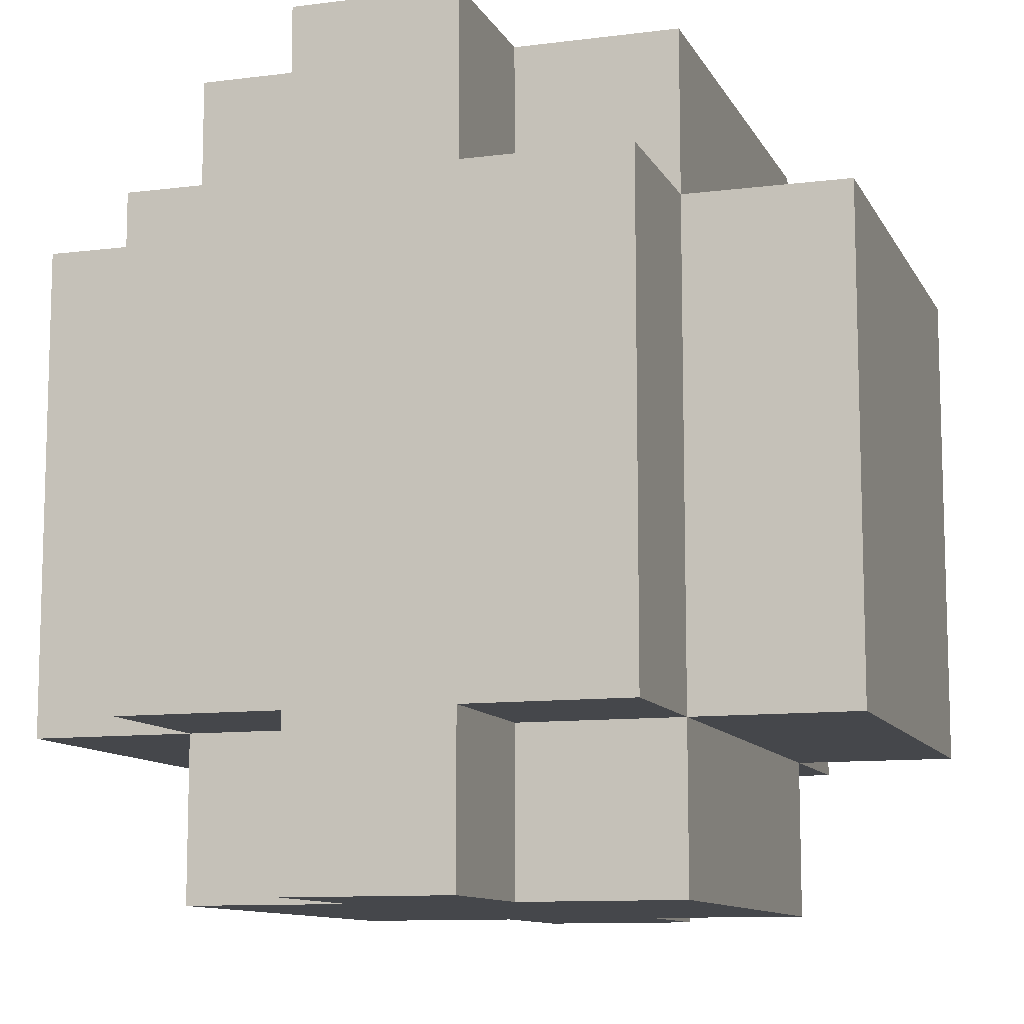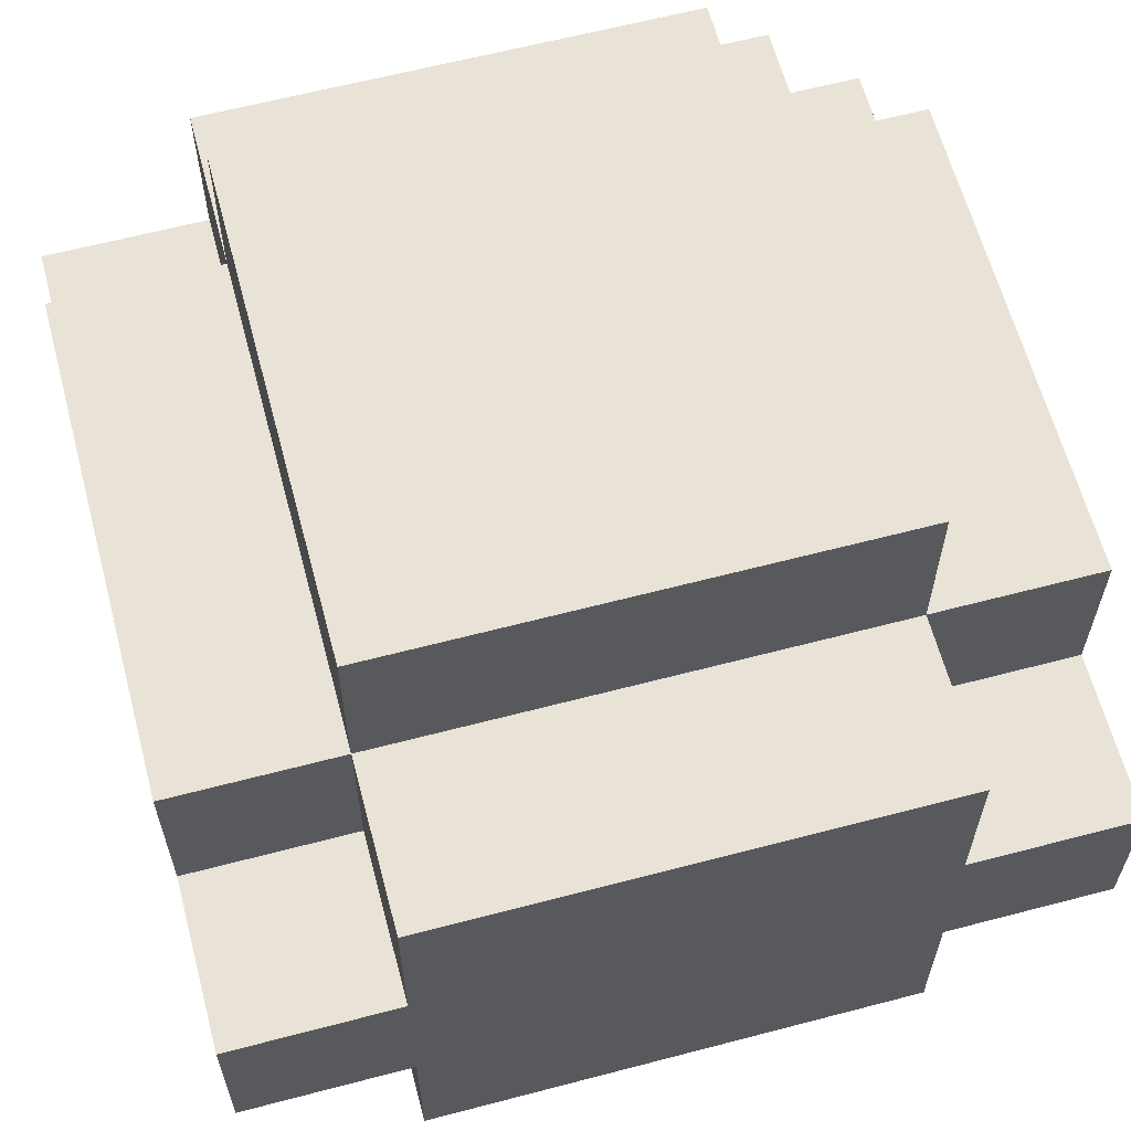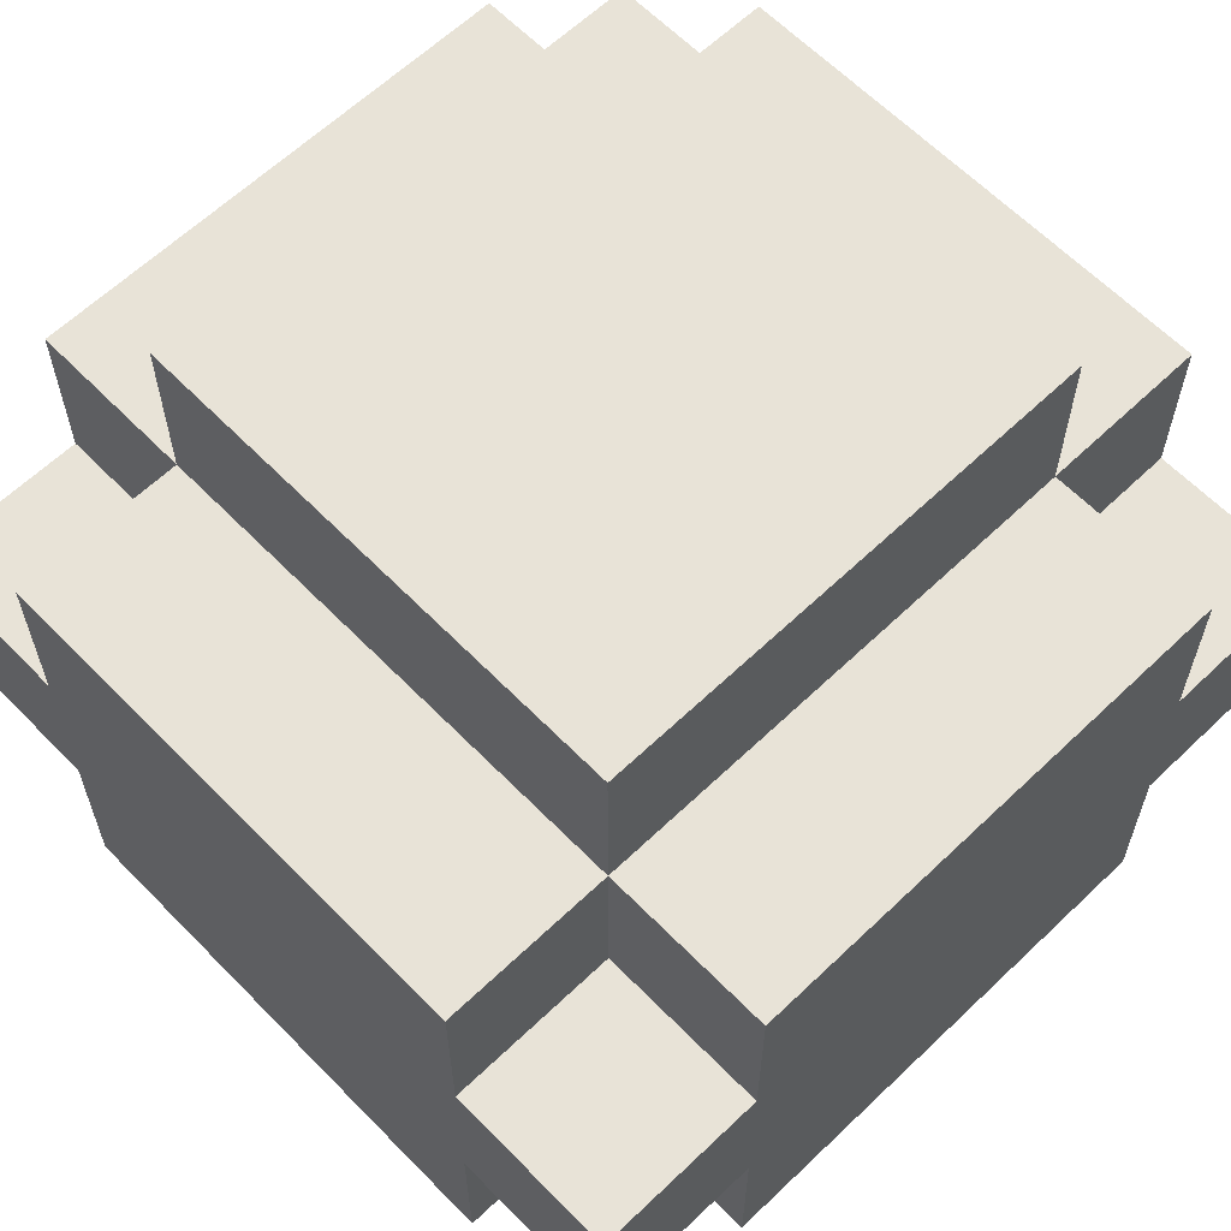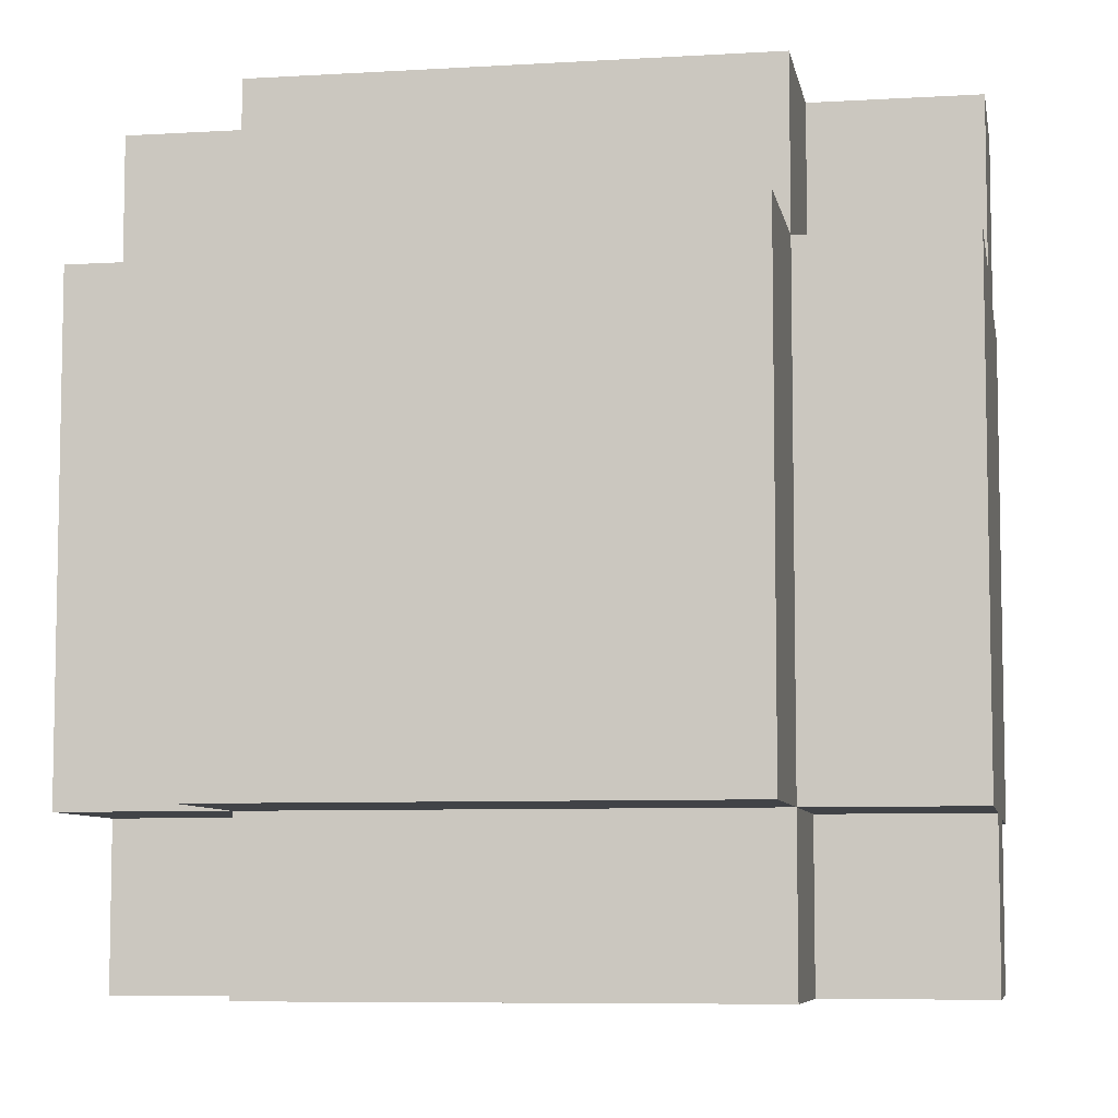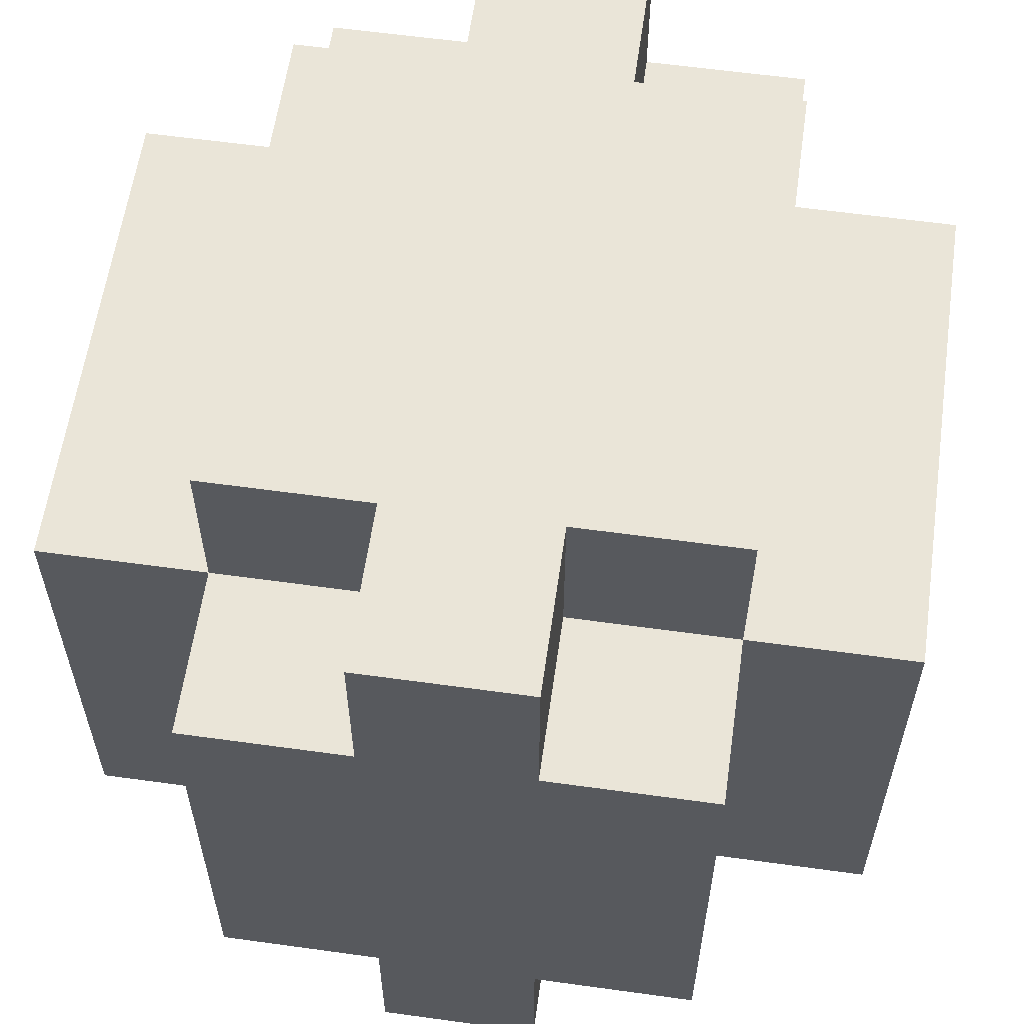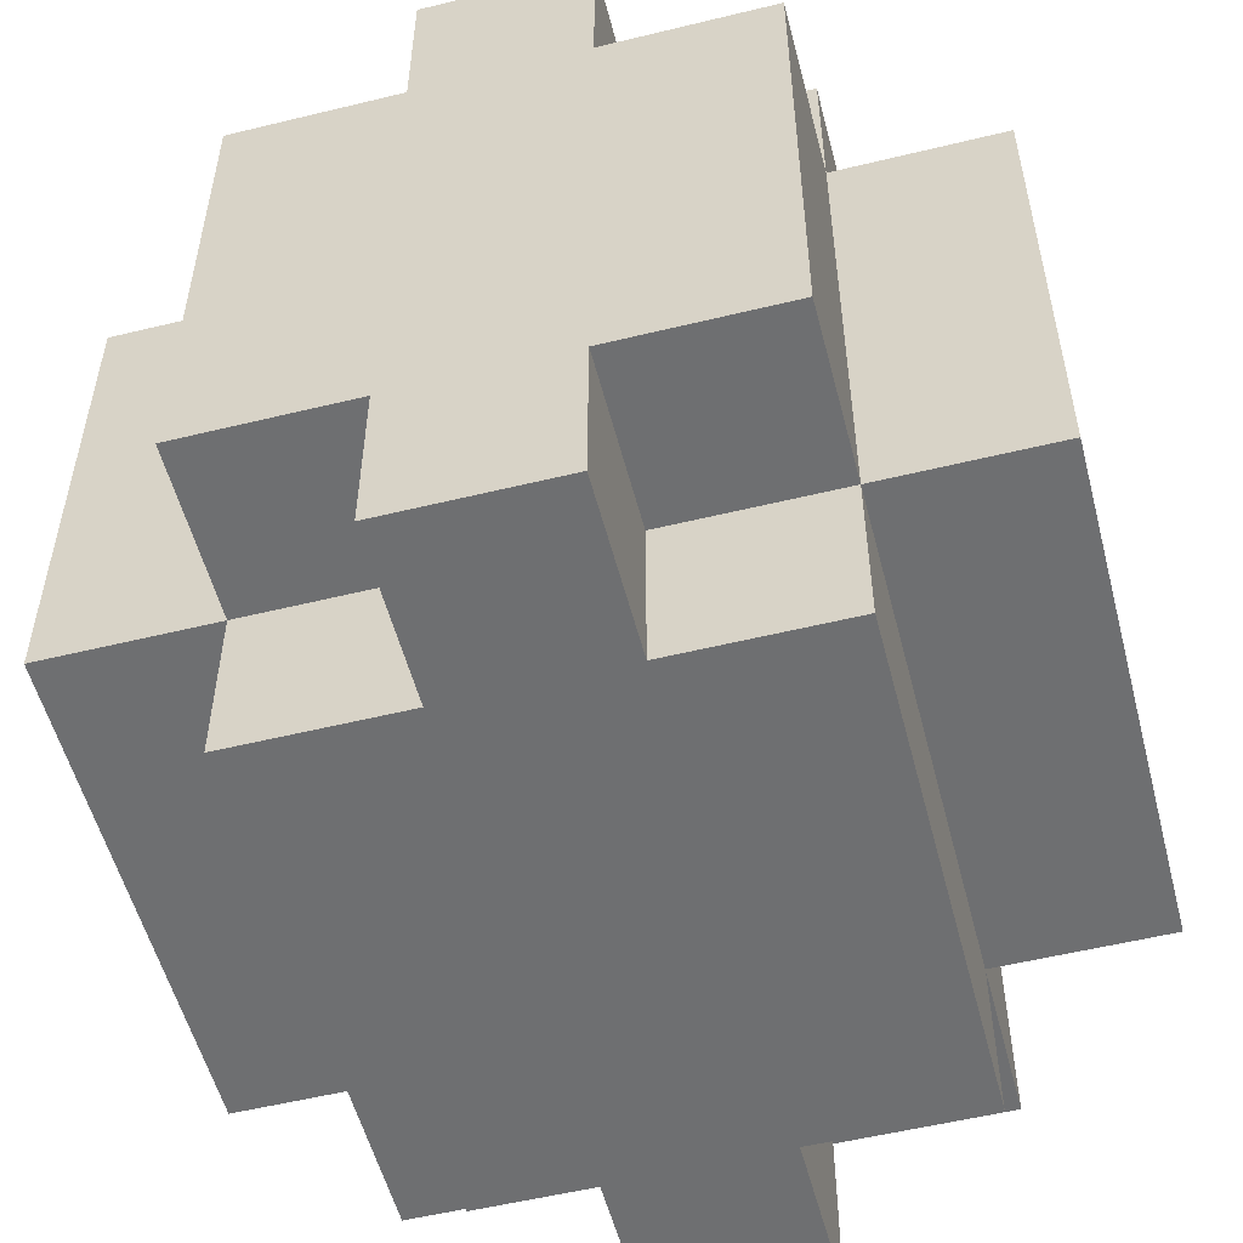
<metadata>
{"format":"obj","ext":"obj","renderer":"f3d","projection":"perspective","resolution":1024,"background":"white","views":[{"elev":-10.5,"azim":107.9,"up":"+Z"},{"elev":62.5,"azim":-104.9,"up":"+Y"},{"elev":62.2,"azim":-44.1,"up":"+Y"},{"elev":-7.1,"azim":9.9,"up":"+Z"},{"elev":59.6,"azim":98.1,"up":"+Z"},{"elev":-54.5,"azim":104.5,"up":"+Z"}]}
</metadata>
<code>
o
v 15.8 2.6 -1.6
v 15.8 2.6 -1.9
v 15.8 2.7 -1.5
v 15.8 2.7 -1.6
v 15.8 2.7 -1.9
v 15.8 2.7 -2
v 15.8 2.8 -1.5
v 15.8 2.8 -1.6
v 15.8 2.8 -1.9
v 15.8 2.8 -2
v 15.8 2.9 -1.6
v 15.8 2.9 -1.9
v 15.9 2.5 -1.6
v 15.9 2.5 -1.9
v 15.9 2.6 -1.5
v 15.9 2.6 -1.6
v 15.9 2.6 -1.9
v 15.9 2.6 -2
v 15.9 2.7 -1.5
v 15.9 2.7 -1.6
v 15.9 2.7 -1.9
v 15.9 2.7 -2
v 15.9 2.8 -1.5
v 15.9 2.8 -1.6
v 15.9 2.8 -1.9
v 15.9 2.8 -2
v 15.9 2.9 -1.5
v 15.9 2.9 -1.6
v 15.9 2.9 -1.9
v 15.9 2.9 -2
v 15.9 3 -1.6
v 15.9 3 -1.9
v 16.2 2.5 -1.6
v 16.2 2.5 -1.9
v 16.2 2.6 -1.5
v 16.2 2.6 -1.6
v 16.2 2.6 -1.9
v 16.2 2.6 -2
v 16.2 2.7 -1.5
v 16.2 2.7 -1.6
v 16.2 2.7 -1.9
v 16.2 2.7 -2
v 16.2 2.8 -1.5
v 16.2 2.8 -1.6
v 16.2 2.8 -1.9
v 16.2 2.8 -2
v 16.2 2.9 -1.5
v 16.2 2.9 -1.6
v 16.2 2.9 -1.9
v 16.2 2.9 -2
v 16.2 3 -1.6
v 16.2 3 -1.9
v 16.3 2.6 -1.6
v 16.3 2.6 -1.9
v 16.3 2.7 -1.5
v 16.3 2.7 -1.6
v 16.3 2.7 -1.9
v 16.3 2.7 -2
v 16.3 2.8 -1.5
v 16.3 2.8 -1.6
v 16.3 2.8 -1.9
v 16.3 2.8 -2
v 16.3 2.9 -1.6
v 16.3 2.9 -1.9
v 15.8 2.7 -1.5
v 15.8 2.8 -1.5
v 15.9 2.6 -1.5
v 15.9 2.7 -1.5
v 15.9 2.8 -1.5
v 15.9 2.9 -1.5
v 16.2 2.6 -1.5
v 16.2 2.7 -1.5
v 16.2 2.8 -1.5
v 16.2 2.9 -1.5
v 16.3 2.7 -1.5
v 16.3 2.8 -1.5
v 15.8 2.6 -1.6
v 15.8 2.7 -1.6
v 15.8 2.8 -1.6
v 15.8 2.9 -1.6
v 15.9 2.5 -1.6
v 15.9 2.6 -1.6
v 15.9 2.7 -1.6
v 15.9 2.8 -1.6
v 15.9 2.9 -1.6
v 15.9 3 -1.6
v 16.2 2.5 -1.6
v 16.2 2.6 -1.6
v 16.2 2.7 -1.6
v 16.2 2.8 -1.6
v 16.2 2.9 -1.6
v 16.2 3 -1.6
v 16.3 2.6 -1.6
v 16.3 2.7 -1.6
v 16.3 2.8 -1.6
v 16.3 2.9 -1.6
v 15.8 2.6 -1.9
v 15.8 2.7 -1.9
v 15.8 2.8 -1.9
v 15.8 2.9 -1.9
v 15.9 2.5 -1.9
v 15.9 2.6 -1.9
v 15.9 2.7 -1.9
v 15.9 2.8 -1.9
v 15.9 2.9 -1.9
v 15.9 3 -1.9
v 16.2 2.5 -1.9
v 16.2 2.6 -1.9
v 16.2 2.7 -1.9
v 16.2 2.8 -1.9
v 16.2 2.9 -1.9
v 16.2 3 -1.9
v 16.3 2.6 -1.9
v 16.3 2.7 -1.9
v 16.3 2.8 -1.9
v 16.3 2.9 -1.9
v 15.8 2.7 -2
v 15.8 2.8 -2
v 15.9 2.6 -2
v 15.9 2.7 -2
v 15.9 2.8 -2
v 15.9 2.9 -2
v 16.2 2.6 -2
v 16.2 2.7 -2
v 16.2 2.8 -2
v 16.2 2.9 -2
v 16.3 2.7 -2
v 16.3 2.8 -2
v 15.9 2.5 -1.6
v 16.2 2.5 -1.6
v 15.9 2.5 -1.9
v 16.2 2.5 -1.9
v 15.9 2.6 -1.5
v 16.2 2.6 -1.5
v 15.8 2.6 -1.6
v 15.9 2.6 -1.6
v 16.2 2.6 -1.6
v 16.3 2.6 -1.6
v 15.8 2.6 -1.9
v 15.9 2.6 -1.9
v 16.2 2.6 -1.9
v 16.3 2.6 -1.9
v 15.9 2.6 -2
v 16.2 2.6 -2
v 15.8 2.7 -1.5
v 15.9 2.7 -1.5
v 16.2 2.7 -1.5
v 16.3 2.7 -1.5
v 15.8 2.7 -1.6
v 15.9 2.7 -1.6
v 16.2 2.7 -1.6
v 16.3 2.7 -1.6
v 15.8 2.7 -1.9
v 15.9 2.7 -1.9
v 16.2 2.7 -1.9
v 16.3 2.7 -1.9
v 15.8 2.7 -2
v 15.9 2.7 -2
v 16.2 2.7 -2
v 16.3 2.7 -2
v 15.8 2.8 -1.5
v 15.9 2.8 -1.5
v 16.2 2.8 -1.5
v 16.3 2.8 -1.5
v 15.8 2.8 -1.6
v 15.9 2.8 -1.6
v 16.2 2.8 -1.6
v 16.3 2.8 -1.6
v 15.8 2.8 -1.9
v 15.9 2.8 -1.9
v 16.2 2.8 -1.9
v 16.3 2.8 -1.9
v 15.8 2.8 -2
v 15.9 2.8 -2
v 16.2 2.8 -2
v 16.3 2.8 -2
v 15.9 2.9 -1.5
v 16.2 2.9 -1.5
v 15.8 2.9 -1.6
v 15.9 2.9 -1.6
v 16.2 2.9 -1.6
v 16.3 2.9 -1.6
v 15.8 2.9 -1.9
v 15.9 2.9 -1.9
v 16.2 2.9 -1.9
v 16.3 2.9 -1.9
v 15.9 2.9 -2
v 16.2 2.9 -2
v 15.9 3 -1.6
v 16.2 3 -1.6
v 15.9 3 -1.9
v 16.2 3 -1.9
f 4 2 1
f 5 2 4
f 7 4 3
f 7 6 5
f 7 5 4
f 8 6 7
f 9 6 8
f 10 6 9
f 11 9 8
f 12 9 11
f 16 14 13
f 17 14 16
f 19 16 15
f 20 16 19
f 21 18 17
f 22 18 21
f 27 24 23
f 28 24 27
f 29 26 25
f 30 26 29
f 31 29 28
f 32 29 31
f 33 34 36
f 36 34 37
f 35 36 39
f 39 36 40
f 37 38 41
f 41 38 42
f 43 44 47
f 47 44 48
f 45 46 49
f 49 46 50
f 48 49 51
f 51 49 52
f 53 54 56
f 56 54 57
f 55 56 59
f 57 58 59
f 56 57 59
f 59 58 60
f 60 58 61
f 61 58 62
f 60 61 63
f 63 61 64
f 68 66 65
f 69 66 68
f 71 68 67
f 71 70 69
f 71 69 68
f 72 70 71
f 73 70 72
f 74 70 73
f 75 73 72
f 76 73 75
f 82 78 77
f 83 78 82
f 84 80 79
f 85 80 84
f 87 82 81
f 88 82 87
f 91 86 85
f 92 86 91
f 93 89 88
f 94 89 93
f 95 91 90
f 96 91 95
f 97 98 102
f 102 98 103
f 99 100 104
f 104 100 105
f 101 102 107
f 107 102 108
f 105 106 111
f 111 106 112
f 108 109 113
f 113 109 114
f 110 111 115
f 115 111 116
f 117 118 120
f 120 118 121
f 119 120 123
f 121 122 123
f 120 121 123
f 123 122 124
f 124 122 125
f 125 122 126
f 124 125 127
f 127 125 128
f 131 130 129
f 132 130 131
f 136 134 133
f 137 134 136
f 139 136 135
f 140 136 139
f 141 138 137
f 142 138 141
f 143 141 140
f 144 141 143
f 149 146 145
f 150 146 149
f 151 148 147
f 152 148 151
f 157 154 153
f 158 154 157
f 159 156 155
f 160 156 159
f 161 162 165
f 165 162 166
f 163 164 167
f 167 164 168
f 169 170 173
f 173 170 174
f 171 172 175
f 175 172 176
f 177 178 180
f 180 178 181
f 179 180 183
f 183 180 184
f 181 182 185
f 185 182 186
f 184 185 187
f 187 185 188
f 189 190 191
f 191 190 192

</code>
